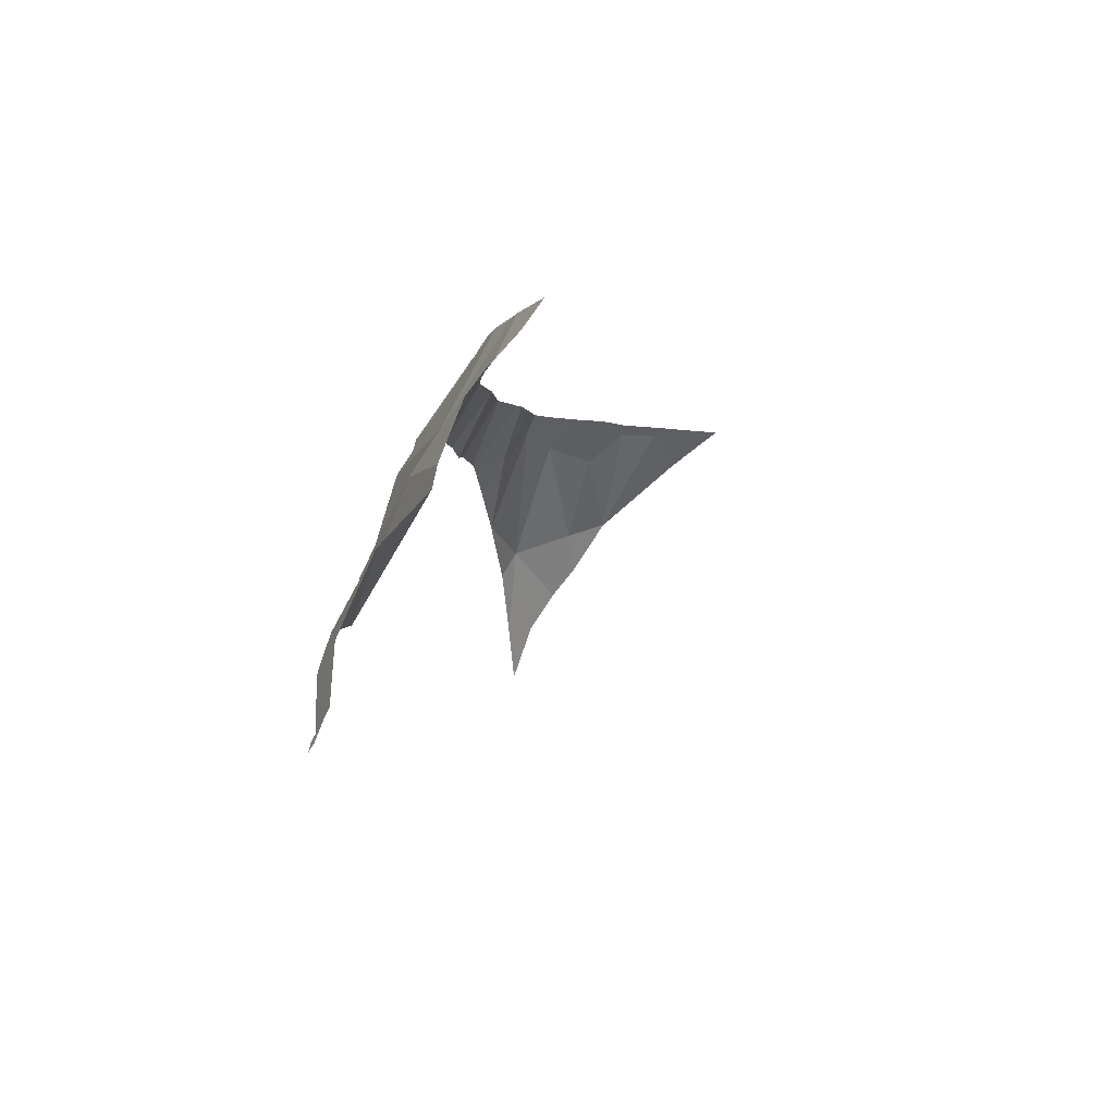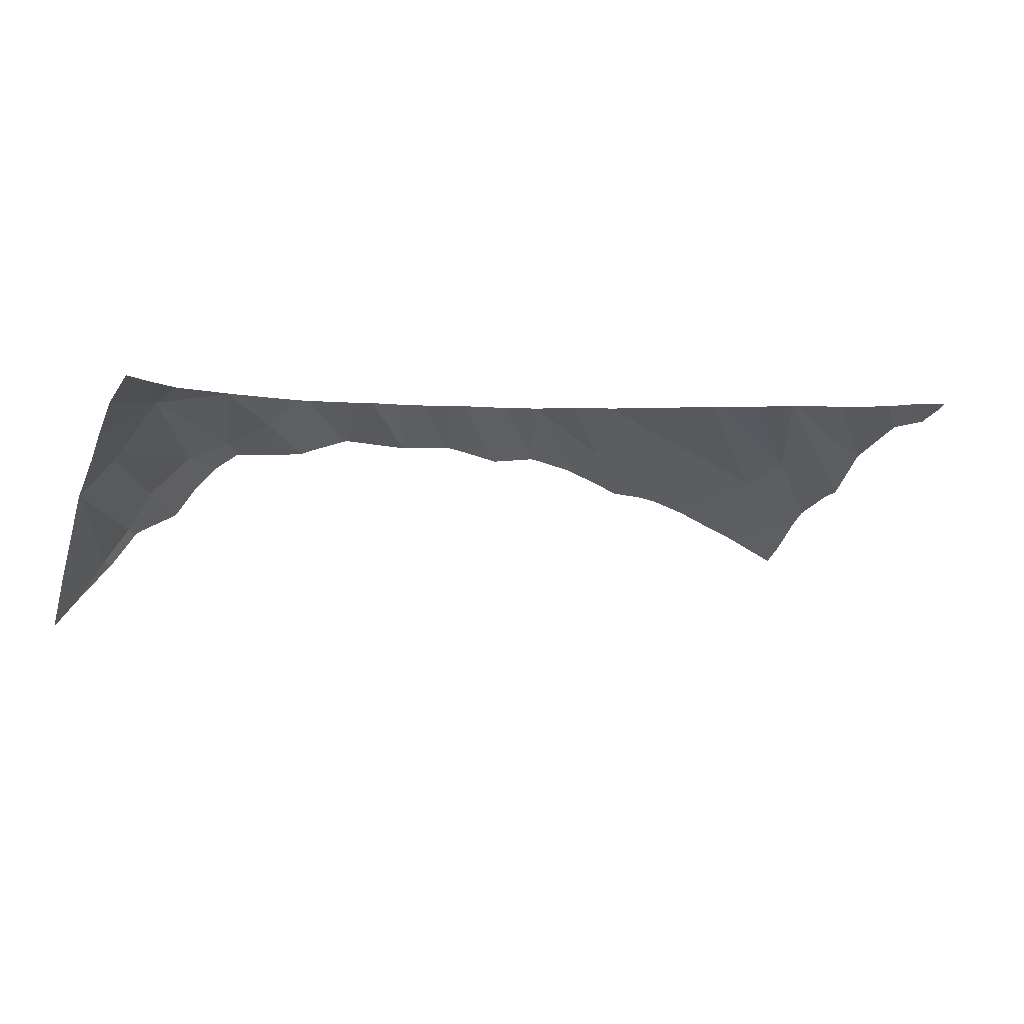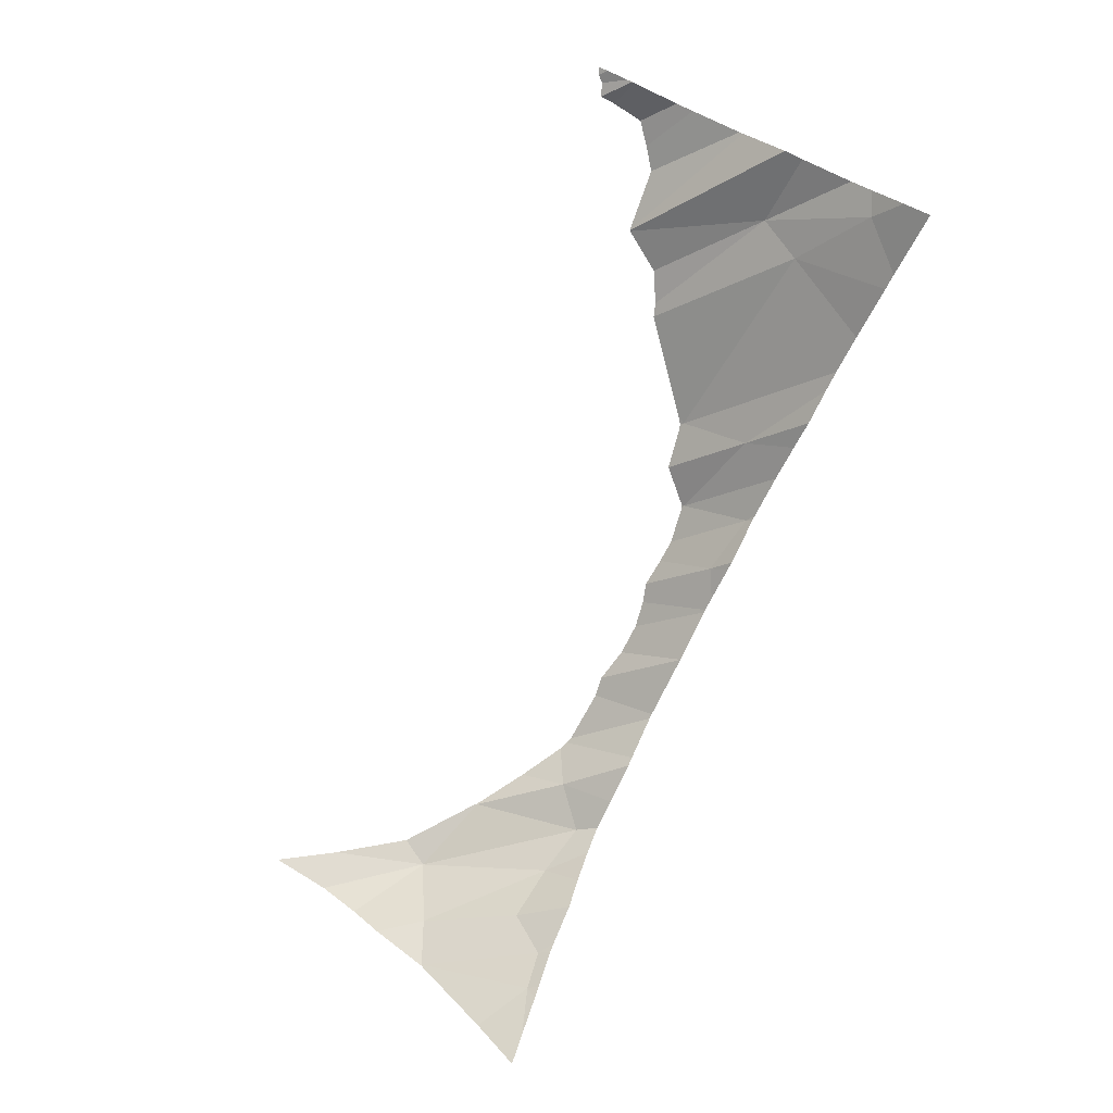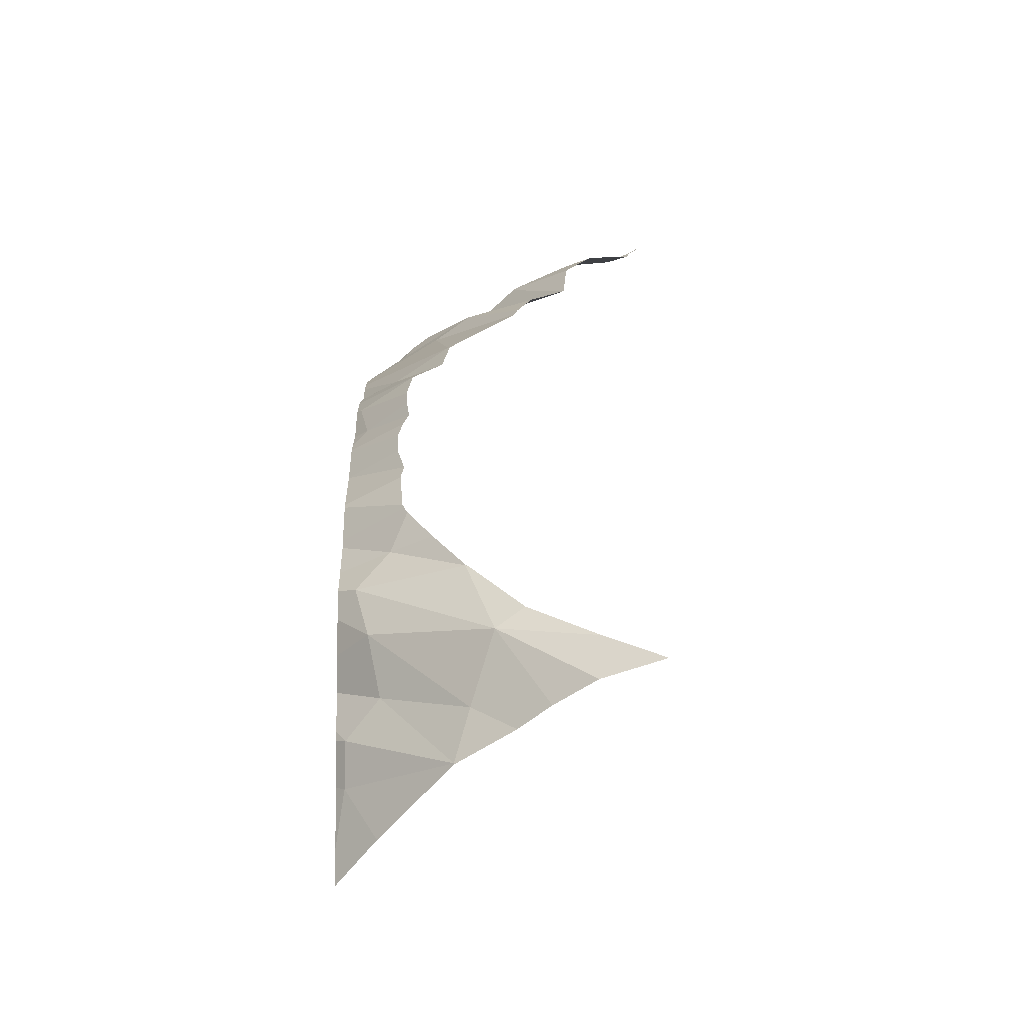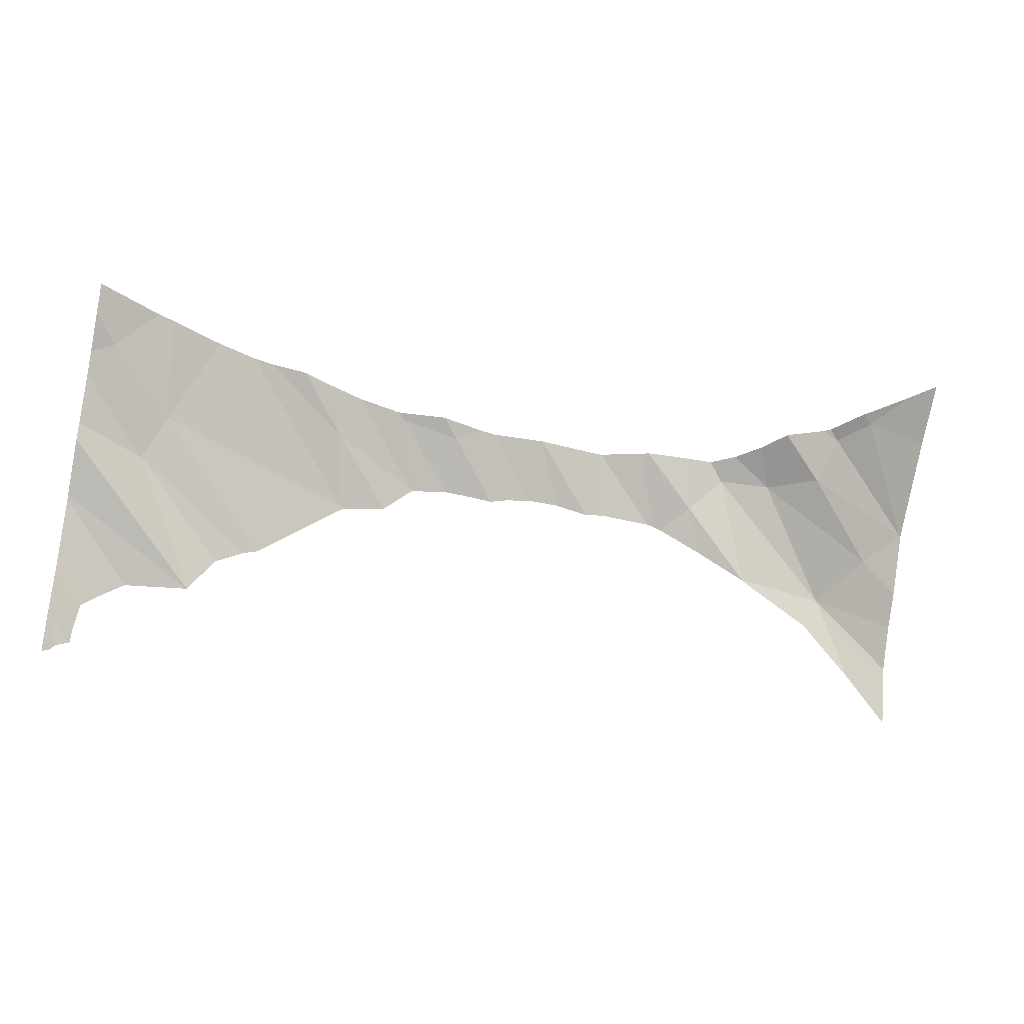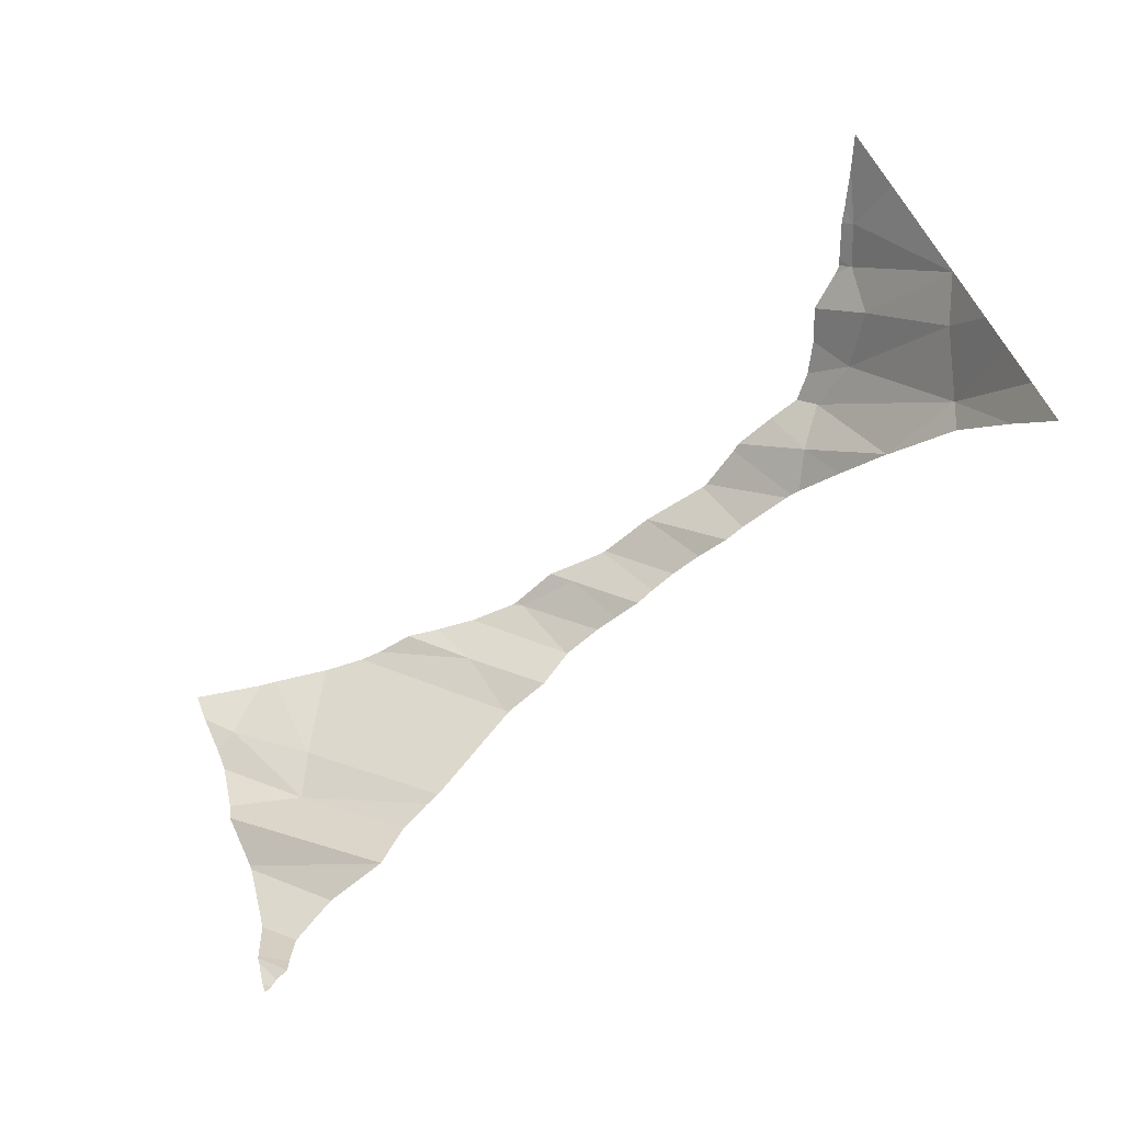
<metadata>
{"format":"obj","ext":"obj","renderer":"f3d","projection":"perspective","resolution":1024,"background":"white","views":[{"elev":-2.9,"azim":-81.4,"up":"+Z"},{"elev":-0.6,"azim":153.1,"up":"+Y"},{"elev":-79.9,"azim":-115.7,"up":"+Y"},{"elev":30.1,"azim":88.5,"up":"+Y"},{"elev":-38.1,"azim":-14.0,"up":"+Z"},{"elev":-66.8,"azim":38.0,"up":"+Z"}]}
</metadata>
<code>
v -61.44 1294 48.82
v -61.98 1298 42.87
v -35.64 1299 48.82
v -26.32 1294 48.82
v -28.42 1295 48.82
v -47.72 1301 45.79
v -22.26 1296 43.68
v -65.13 1301 33.19
v -47.77 1301 45.76
v -43.89 1299 48.82
v -33.21 1299 48.82
v -58.82 1301 37.45
v -41.11 1299 48.82
v -51.4 1301 43.87
v -51.77 1301 43.58
v -43.47 1301 45.88
v -26.17 1294 48.82
v -25.48 1301 41.96
v -56.13 1296 48.82
v -22.26 1296 43.67
v -65.13 1300 37.64
v -65.13 1296 45.35
v -49.24 1301 44.29
v -34.62 1301 45.96
v -47.86 1301 45.69
v -52.12 1299 46.85
v -64.52 1301 33.19
v -49.22 1299 48.82
v -51.22 1301 43.92
v -42.55 1301 46.15
v -23.92 1301 37.72
v -25.08 1293 48.82
v -53.03 1297 48.82
v -48.89 1299 48.82
v -65.13 1300 34.47
v -65.13 1293 48.82
v -65.13 1299 40.16
v -63.73 1301 35.63
v -65.13 1297 42.12
v -65.08 1301 32.76
v -54.41 1297 48.82
v -22.26 1292 46.97
v -65.13 1294 47.68
v -23.75 1298 43.01
v -41.29 1301 46.37
v -22.26 1296 43.75
v -24.62 1292 48.82
v -25.89 1295 48.37
v -56.21 1301 40.13
v -46.65 1298 48.82
v -34.33 1301 45.88
v -65.13 1295 46.28
v -65.13 1300 36.81
v -30.54 1298 48.82
v -37.95 1299 48.82
v -29.3 1301 43.03
v -26.08 1301 40.7
v -26.67 1295 48.82
v -65.13 1301 34.21
v -31.7 1299 48.82
v -31 1299 47.99
v -64.79 1301 32.89
v -26.55 1296 46.85
v -65.13 1297 43
v -29.41 1297 48.82
v -65.13 1301 32.75
v -44.55 1299 48.82
v -28.67 1298 47.39
v -62.17 1294 48.82
v -37.69 1299 48.82
v -61.82 1301 37.15
v -29.39 1301 43.15
v -60.98 1297 44.82
v -41.11 1299 48.82
v -64.05 1295 46.79
v -58.94 1296 48.82
v -43.75 1299 48.82
v -24.66 1293 48.41
v -22.29 1296 43.7
v -62.79 1301 36.41
v -37.18 1301 46.12
v -44.83 1301 46.01
v -46.21 1299 48.82
v -58.86 1301 37.45
v -63.93 1301 33.43
v -33.91 1301 45.72
v -22.26 1300 37.89
v -39.77 1301 46.32
v -38.14 1301 45.98
v -55.59 1301 40.34
v -45.83 1299 48.12
v -47.85 1301 45.84
v -51.54 1301 43.99
v -58.8 1301 37.48
v -23.28 1291 48.82
v -51.28 1298 48.82
v -65.13 1299 40
v -22.26 1290 48.82
v -57.11 1296 48.82
v -35.24 1299 48.82
v -48.75 1299 48.58
v -45.93 1301 46.06
v -57.6 1301 39.36
v -49.04 1299 48.82
v -65.13 1300 34.61
v -32.6 1300 46.49
v -22.26 1301 35.17
v -63.91 1301 34.11
v -29.41 1301 43.14
v -31.82 1301 44.57
v -65.13 1301 32.79
v -22.29 1296 43.7
v -25.48 1301 41.96
v -22.26 1296 43.67
v -22.26 1300 37.89
v -22.26 1296 43.62
v -22.26 1298 41.13
v -22.26 1299 39.74
v -23.75 1298 43.01
g 091_W_Aya_100K_01
f 73 93 15
g 091_W_Aya_100K_01
f 18 87 107
g 091_W_Aya_100K_01
f 108 35 105
g 091_W_Aya_100K_01
f 27 8 59
g 091_W_Aya_100K_01
f 27 62 8
g 091_W_Aya_100K_01
f 51 24 70
g 091_W_Aya_100K_01
f 78 42 46
g 091_W_Aya_100K_01
f 57 18 31
g 091_W_Aya_100K_01
f 72 110 106
g 091_W_Aya_100K_01
f 53 21 80
g 091_W_Aya_100K_01
f 111 40 66
g 091_W_Aya_100K_01
f 39 2 94
g 091_W_Aya_100K_01
f 77 88 45
g 091_W_Aya_100K_01
f 26 23 29
g 091_W_Aya_100K_01
f 93 73 76
g 091_W_Aya_100K_01
f 92 96 28
g 091_W_Aya_100K_01
f 19 41 26
g 091_W_Aya_100K_01
f 2 75 73
g 091_W_Aya_100K_01
f 75 43 36
g 091_W_Aya_100K_01
f 92 28 101
g 091_W_Aya_100K_01
f 68 5 63
g 091_W_Aya_100K_01
f 12 37 39
g 091_W_Aya_100K_01
f 78 95 98
g 091_W_Aya_100K_01
f 51 70 3
g 091_W_Aya_100K_01
f 73 49 2
g 091_W_Aya_100K_01
f 15 93 14
g 091_W_Aya_100K_01
f 18 107 31
g 091_W_Aya_100K_01
f 21 71 80
g 091_W_Aya_100K_01
f 101 28 104
g 091_W_Aya_100K_01
f 74 55 81
g 091_W_Aya_100K_01
f 72 18 57
g 091_W_Aya_100K_01
f 41 33 26
g 091_W_Aya_100K_01
f 38 108 105
g 091_W_Aya_100K_01
f 106 3 100
g 091_W_Aya_100K_01
f 75 36 69
g 091_W_Aya_100K_01
f 11 60 61
g 091_W_Aya_100K_01
f 89 88 13
g 091_W_Aya_100K_01
f 5 58 48
g 091_W_Aya_100K_01
f 21 97 71
g 091_W_Aya_100K_01
f 100 11 106
g 091_W_Aya_100K_01
f 27 59 35
g 091_W_Aya_100K_01
f 71 37 84
g 091_W_Aya_100K_01
f 5 48 63
g 091_W_Aya_100K_01
f 54 65 68
g 091_W_Aya_100K_01
f 2 49 103
g 091_W_Aya_100K_01
f 106 51 3
g 091_W_Aya_100K_01
f 12 84 37
g 091_W_Aya_100K_01
f 99 19 26
g 091_W_Aya_100K_01
f 71 97 37
g 091_W_Aya_100K_01
f 48 17 32
g 091_W_Aya_100K_01
f 75 1 73
g 091_W_Aya_100K_01
f 73 1 76
g 091_W_Aya_100K_01
f 68 65 5
g 091_W_Aya_100K_01
f 72 109 110
g 091_W_Aya_100K_01
f 91 83 67
g 091_W_Aya_100K_01
f 27 35 85
g 091_W_Aya_100K_01
f 48 78 79
g 091_W_Aya_100K_01
f 74 81 89
g 091_W_Aya_100K_01
f 93 76 99
g 091_W_Aya_100K_01
f 92 26 33
g 091_W_Aya_100K_01
f 9 92 6
g 091_W_Aya_100K_01
f 62 111 8
g 091_W_Aya_100K_01
f 92 101 102
g 091_W_Aya_100K_01
f 79 7 20
g 091_W_Aya_100K_01
f 75 52 43
g 091_W_Aya_100K_01
f 55 70 24
g 091_W_Aya_100K_01
f 91 34 50
g 091_W_Aya_100K_01
f 91 101 34
g 091_W_Aya_100K_01
f 30 16 91
g 091_W_Aya_100K_01
f 48 58 4
g 091_W_Aya_100K_01
f 44 68 63
g 091_W_Aya_100K_01
f 92 102 6
g 091_W_Aya_100K_01
f 55 24 81
g 091_W_Aya_100K_01
f 30 91 67
g 091_W_Aya_100K_01
f 11 61 106
g 091_W_Aya_100K_01
f 62 40 111
g 091_W_Aya_100K_01
f 2 52 75
g 091_W_Aya_100K_01
f 108 85 35
g 091_W_Aya_100K_01
f 91 50 83
g 091_W_Aya_100K_01
f 86 106 110
g 091_W_Aya_100K_01
f 89 13 74
g 091_W_Aya_100K_01
f 63 79 44
g 091_W_Aya_100K_01
f 72 106 61
g 091_W_Aya_100K_01
f 47 78 32
g 091_W_Aya_100K_01
f 63 48 79
g 091_W_Aya_100K_01
f 73 90 49
g 091_W_Aya_100K_01
f 39 94 12
g 091_W_Aya_100K_01
f 79 46 7
g 091_W_Aya_100K_01
f 18 68 44
g 091_W_Aya_100K_01
f 92 9 25
g 091_W_Aya_100K_01
f 61 60 54
g 091_W_Aya_100K_01
f 18 61 68
g 091_W_Aya_100K_01
f 91 82 102
g 091_W_Aya_100K_01
f 18 72 61
g 091_W_Aya_100K_01
f 91 102 101
g 091_W_Aya_100K_01
f 48 32 78
g 091_W_Aya_100K_01
f 99 26 93
g 091_W_Aya_100K_01
f 78 47 95
g 091_W_Aya_100K_01
f 17 48 4
g 091_W_Aya_100K_01
f 101 104 34
g 091_W_Aya_100K_01
f 106 86 51
g 091_W_Aya_100K_01
f 10 77 45
g 091_W_Aya_100K_01
f 94 2 103
g 091_W_Aya_100K_01
f 10 45 30
g 091_W_Aya_100K_01
f 16 82 91
g 091_W_Aya_100K_01
f 25 26 92
g 091_W_Aya_100K_01
f 56 109 72
g 091_W_Aya_100K_01
f 61 54 68
g 091_W_Aya_100K_01
f 2 22 52
g 091_W_Aya_100K_01
f 53 80 38
g 091_W_Aya_100K_01
f 92 33 96
g 091_W_Aya_100K_01
f 72 57 56
g 091_W_Aya_100K_01
f 75 69 1
g 091_W_Aya_100K_01
f 64 22 2
g 091_W_Aya_100K_01
f 93 29 14
g 091_W_Aya_100K_01
f 78 46 79
g 091_W_Aya_100K_01
f 30 67 10
g 091_W_Aya_100K_01
f 25 23 26
g 091_W_Aya_100K_01
f 77 13 88
g 091_W_Aya_100K_01
f 26 29 93
g 091_W_Aya_100K_01
f 39 64 2
g 091_W_Aya_100K_01
f 38 105 53
g 091_W_Aya_100K_01
f 78 98 42
g 091_W_Aya_100K_01
f 73 15 90
g 091_W_Aya_100K_01
f 117 118 113
g 091_W_Aya_100K_01
f 116 112 114
g 091_W_Aya_100K_01
f 117 113 119
g 091_W_Aya_100K_01
f 116 119 112
g 091_W_Aya_100K_01
f 115 113 118
g 091_W_Aya_100K_01
f 116 117 119

</code>
